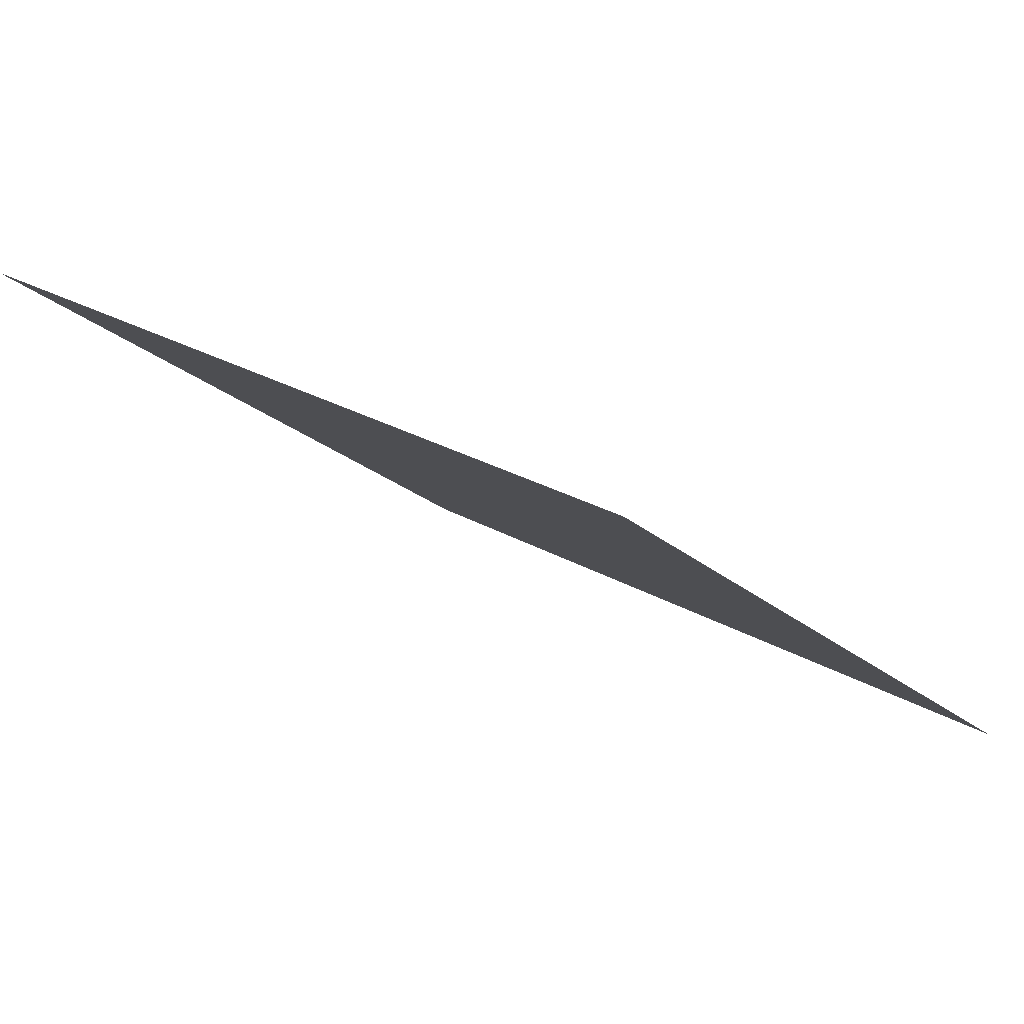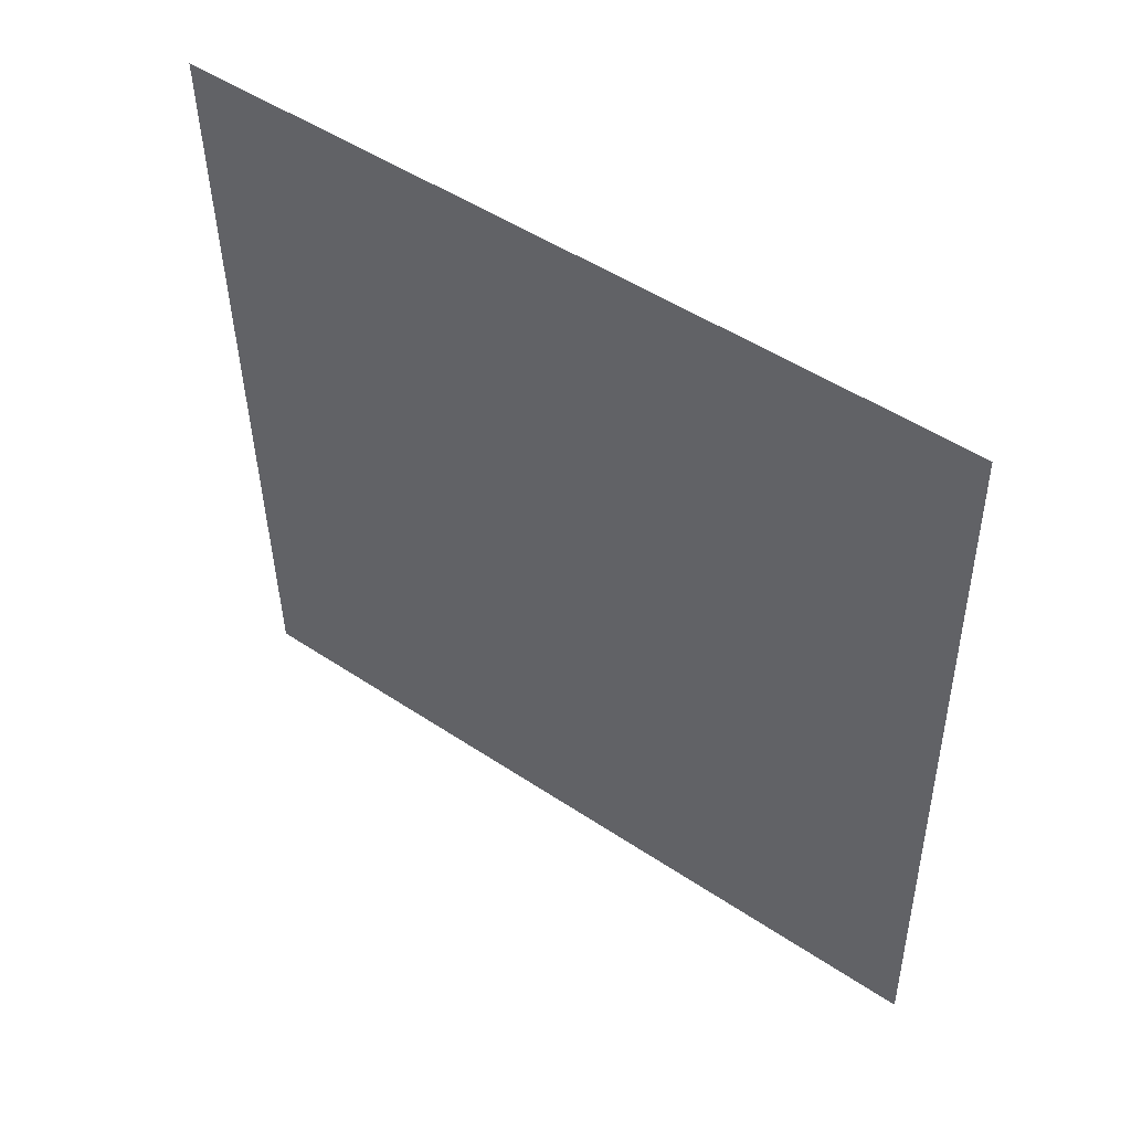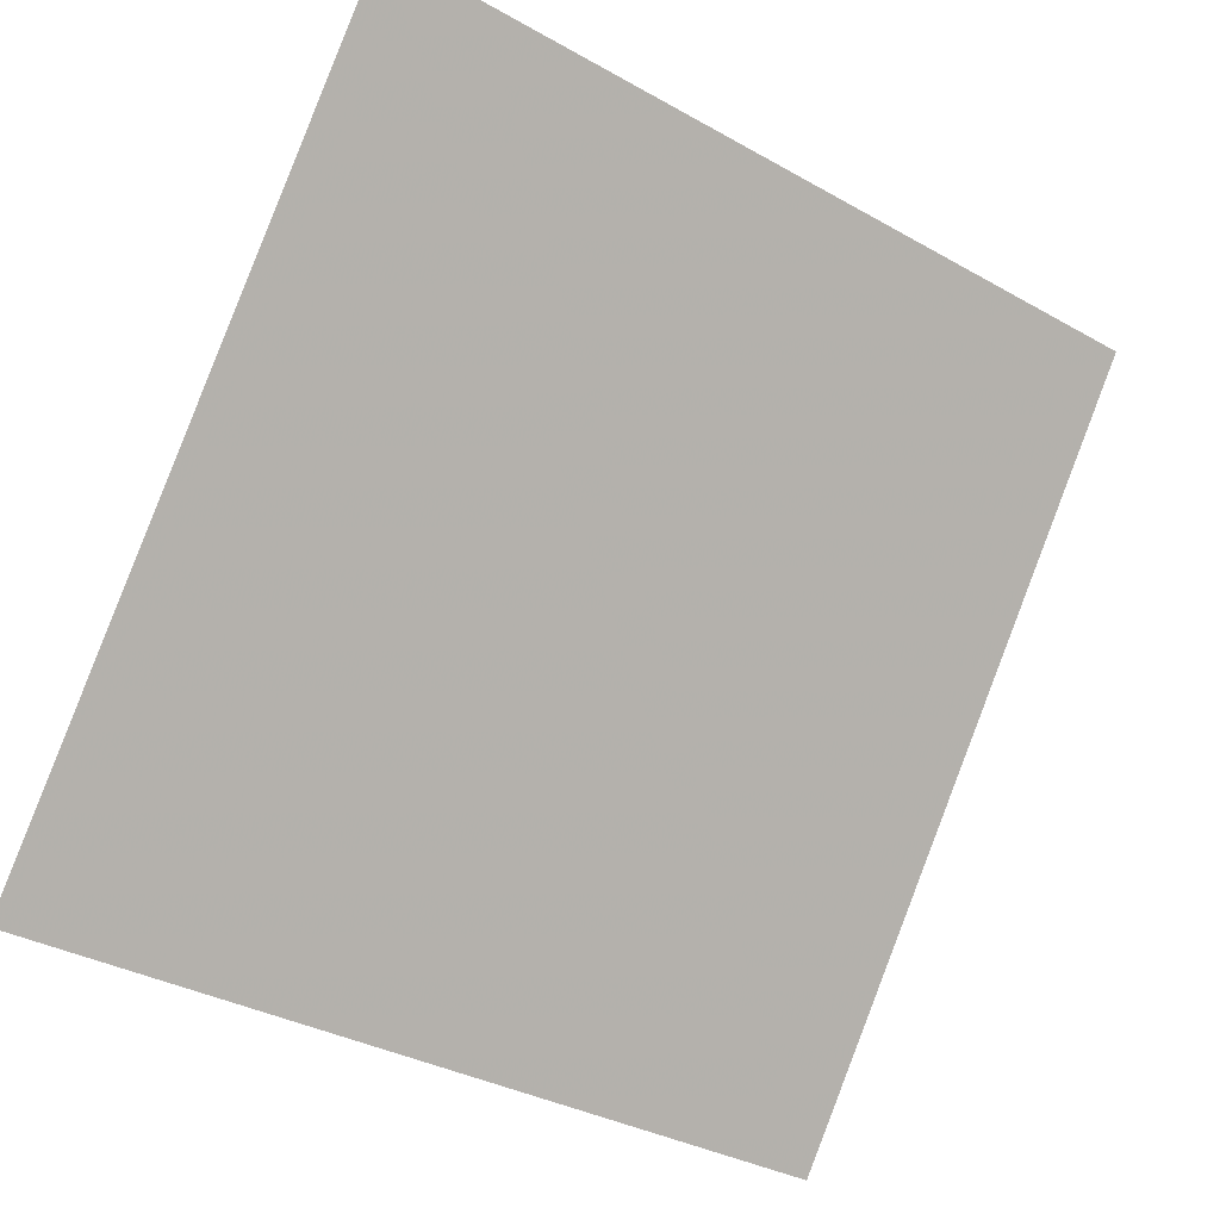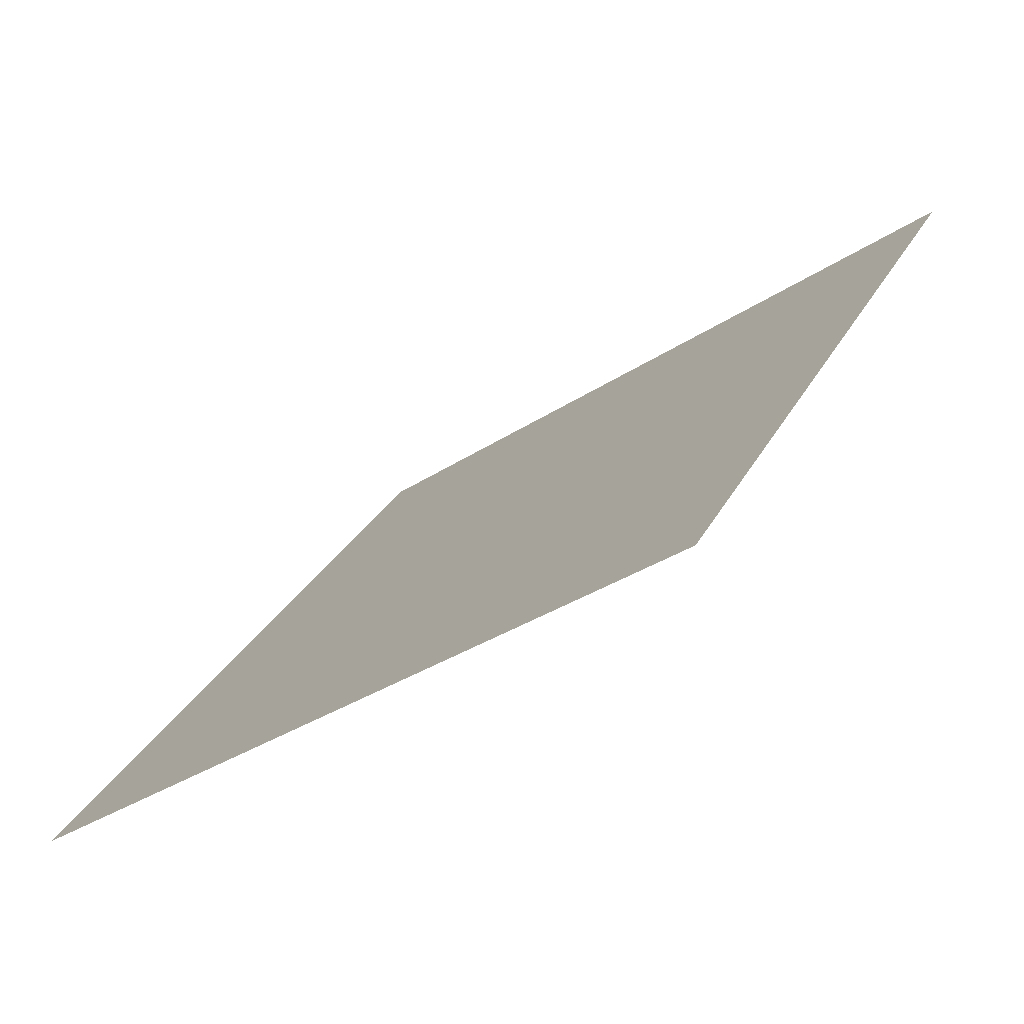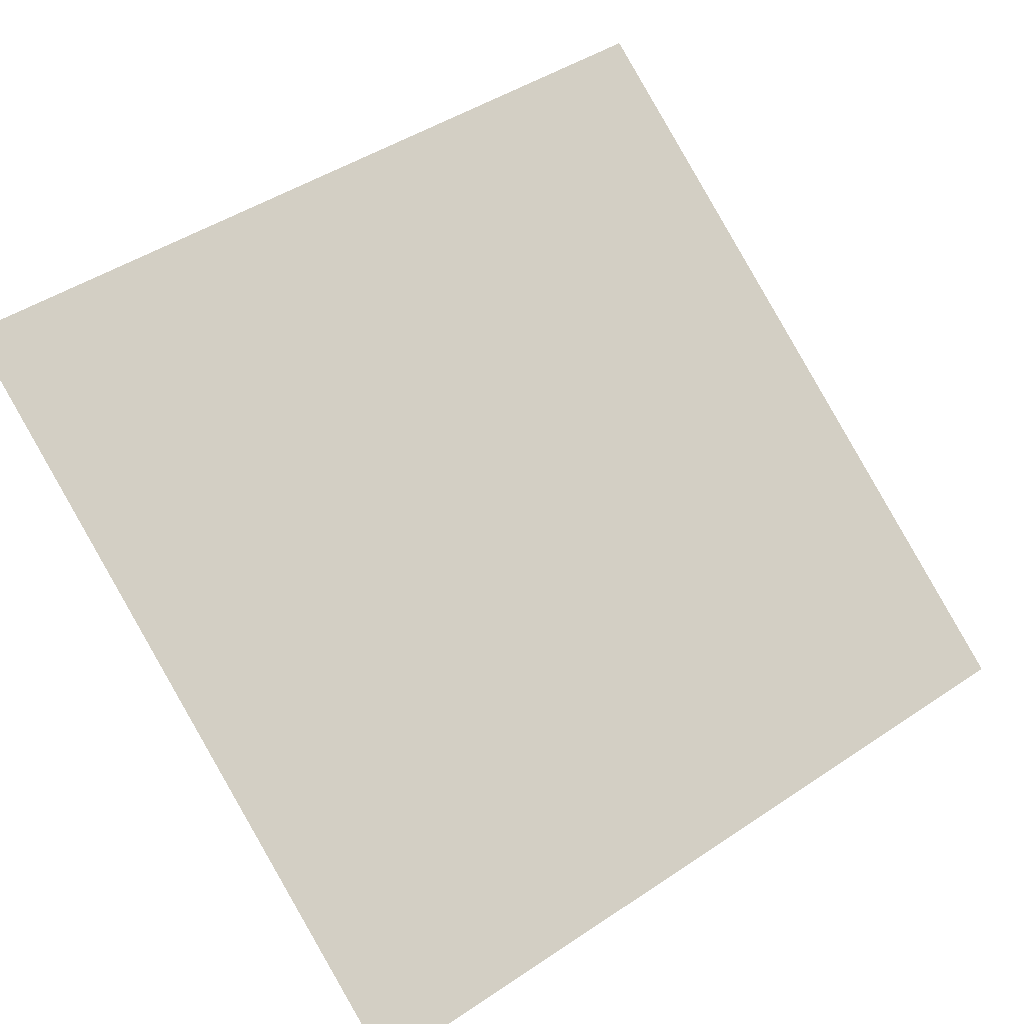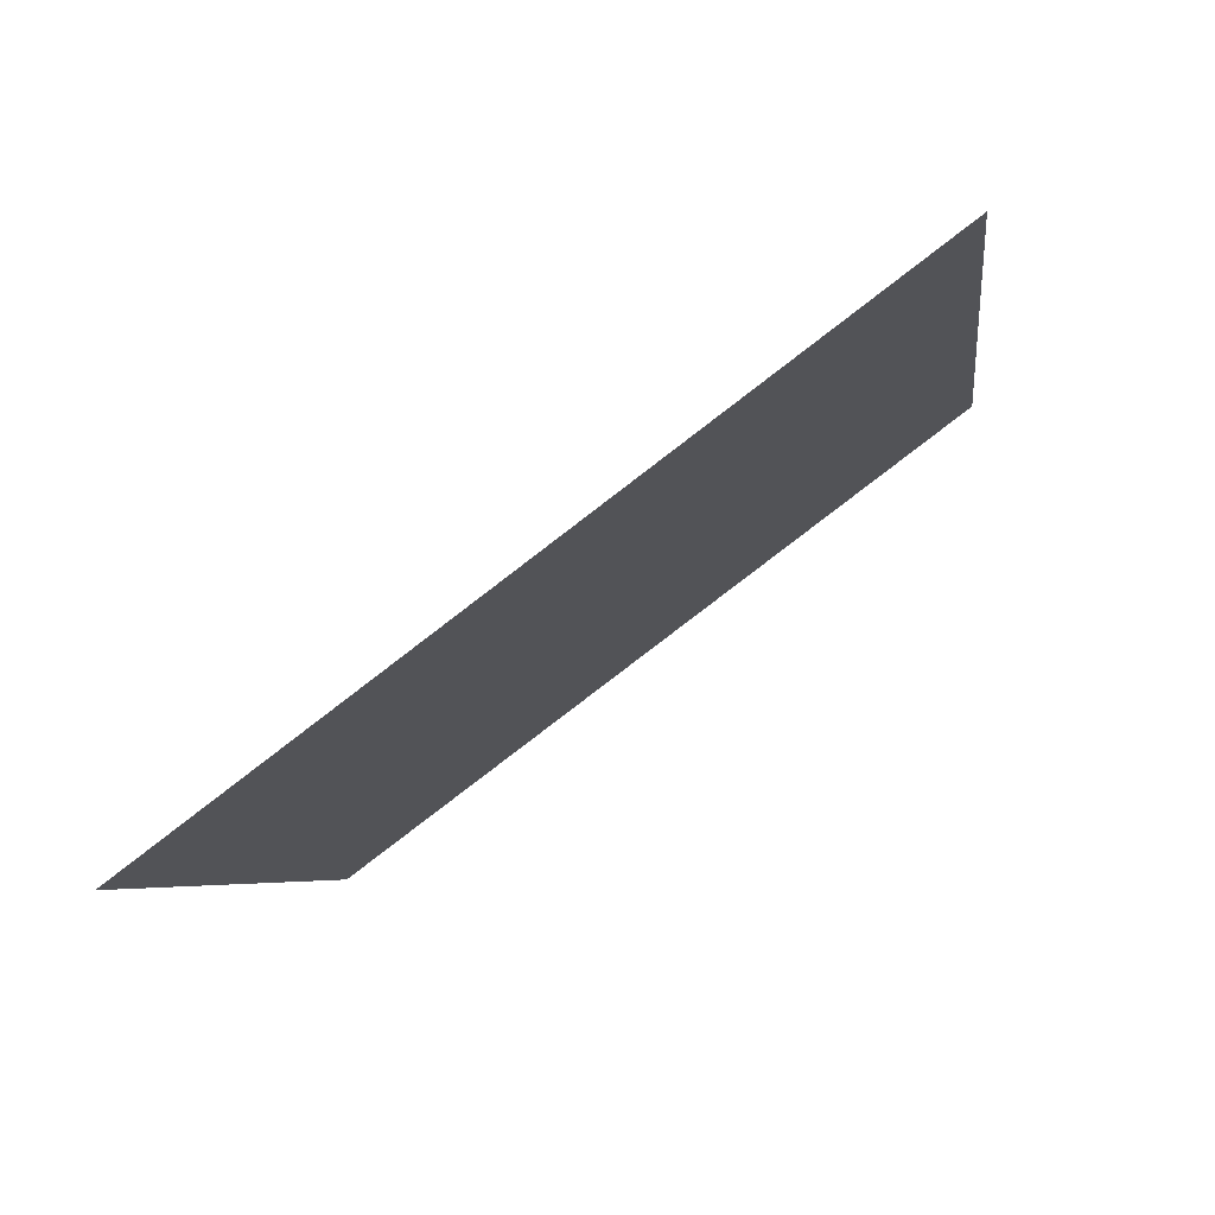
<metadata>
{"format":"obj","ext":"obj","renderer":"f3d","projection":"perspective","resolution":1024,"background":"white","views":[{"elev":24.7,"azim":42.5,"up":"+Y"},{"elev":-41.2,"azim":91.4,"up":"+Y"},{"elev":-35.3,"azim":141.5,"up":"+Z"},{"elev":29.7,"azim":-66.7,"up":"+Y"},{"elev":43.7,"azim":143.1,"up":"+Y"},{"elev":-4.1,"azim":-82.2,"up":"+Y"}]}
</metadata>
<code>
v -0.06306 0.6498 0.3237
v -0.06962 0.65 0.3238
v -0.0695 0.6539 0.329
v -0.06294 0.6538 0.329
f 4 3 2 1

</code>
